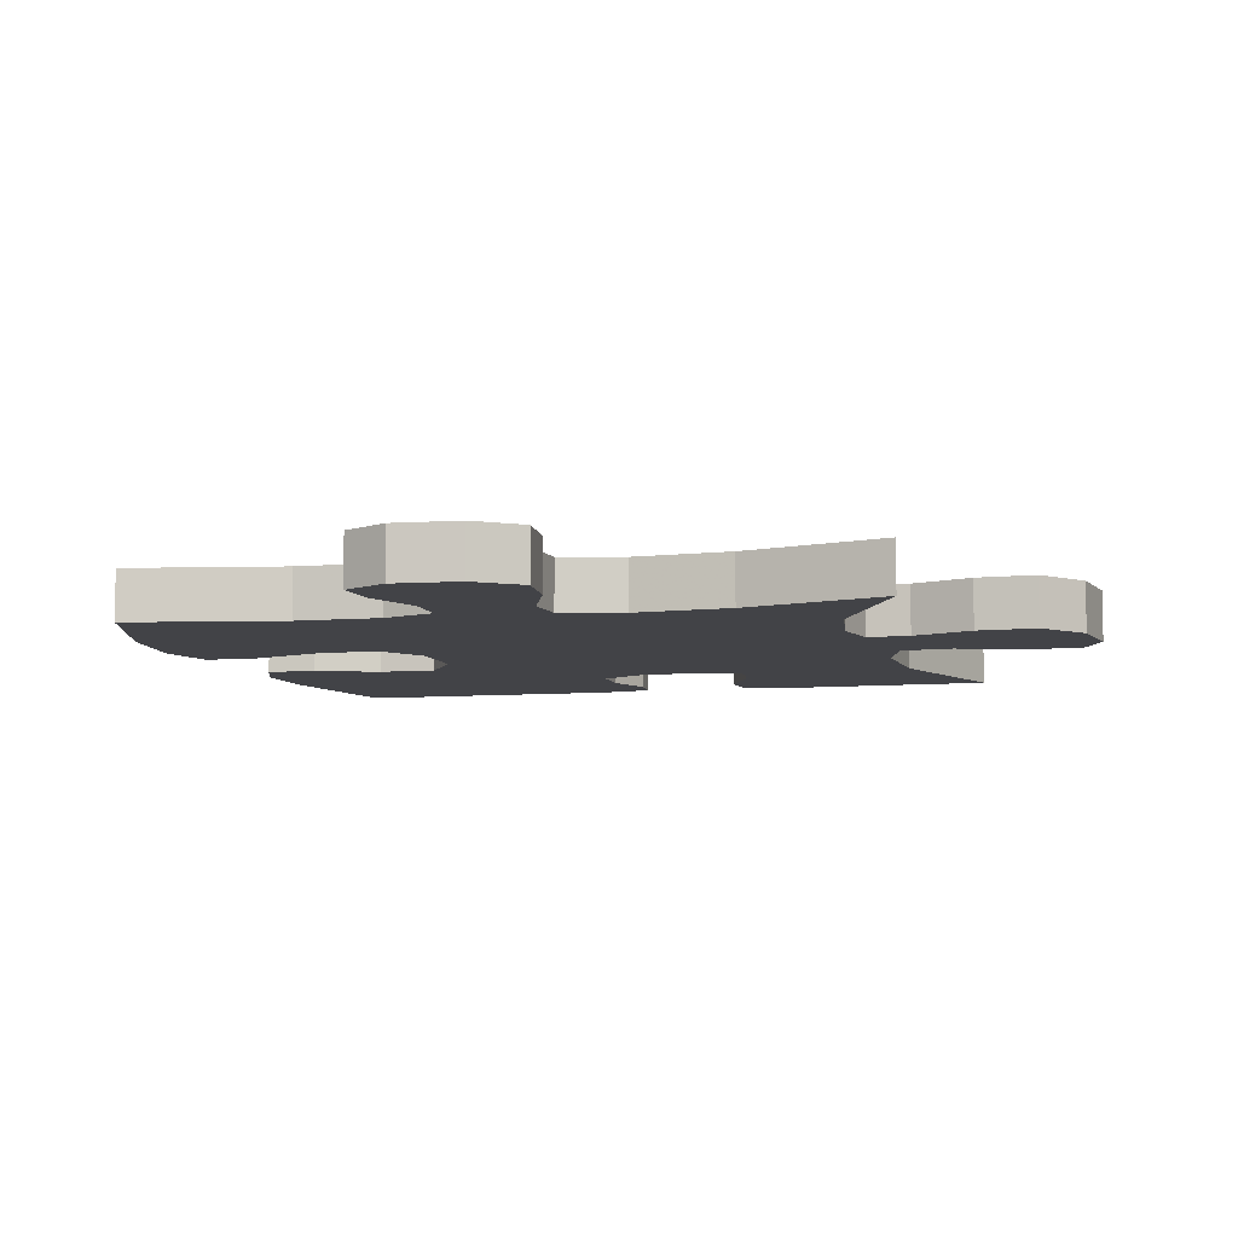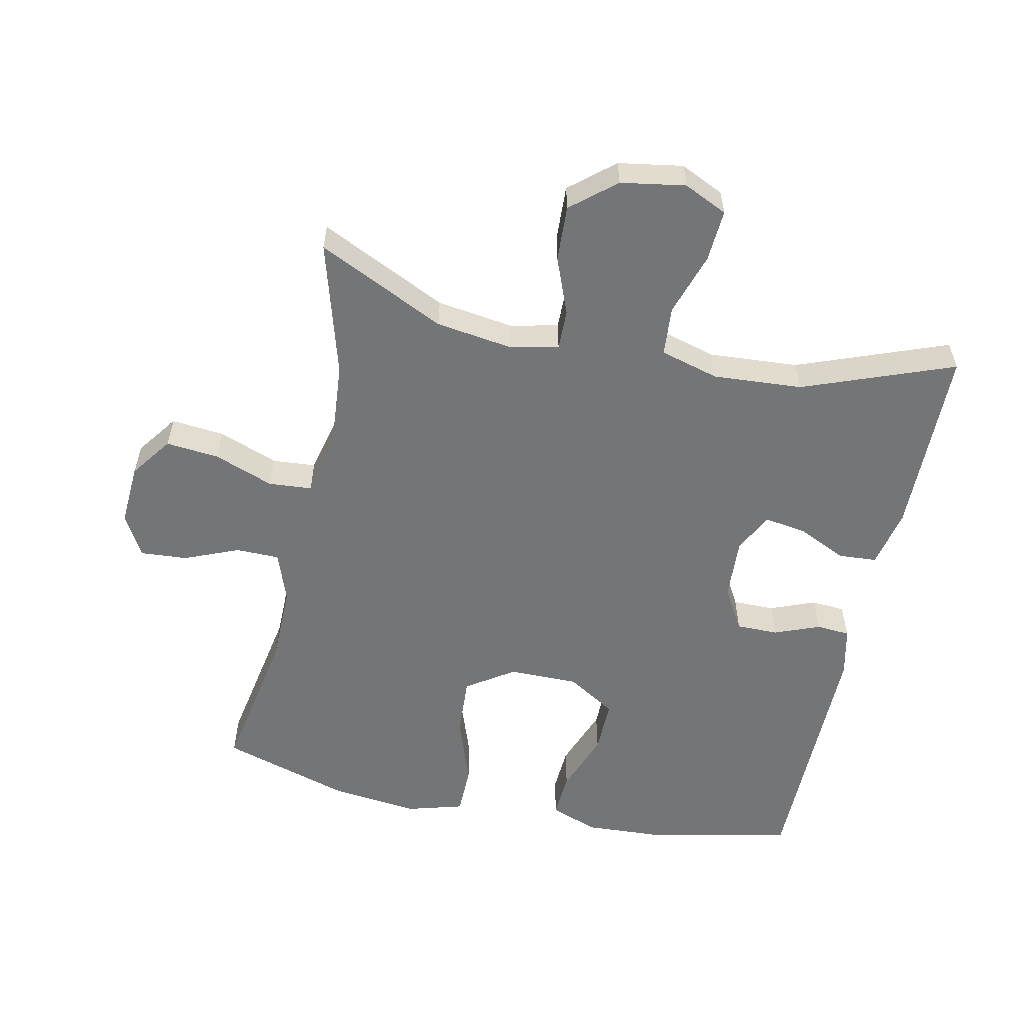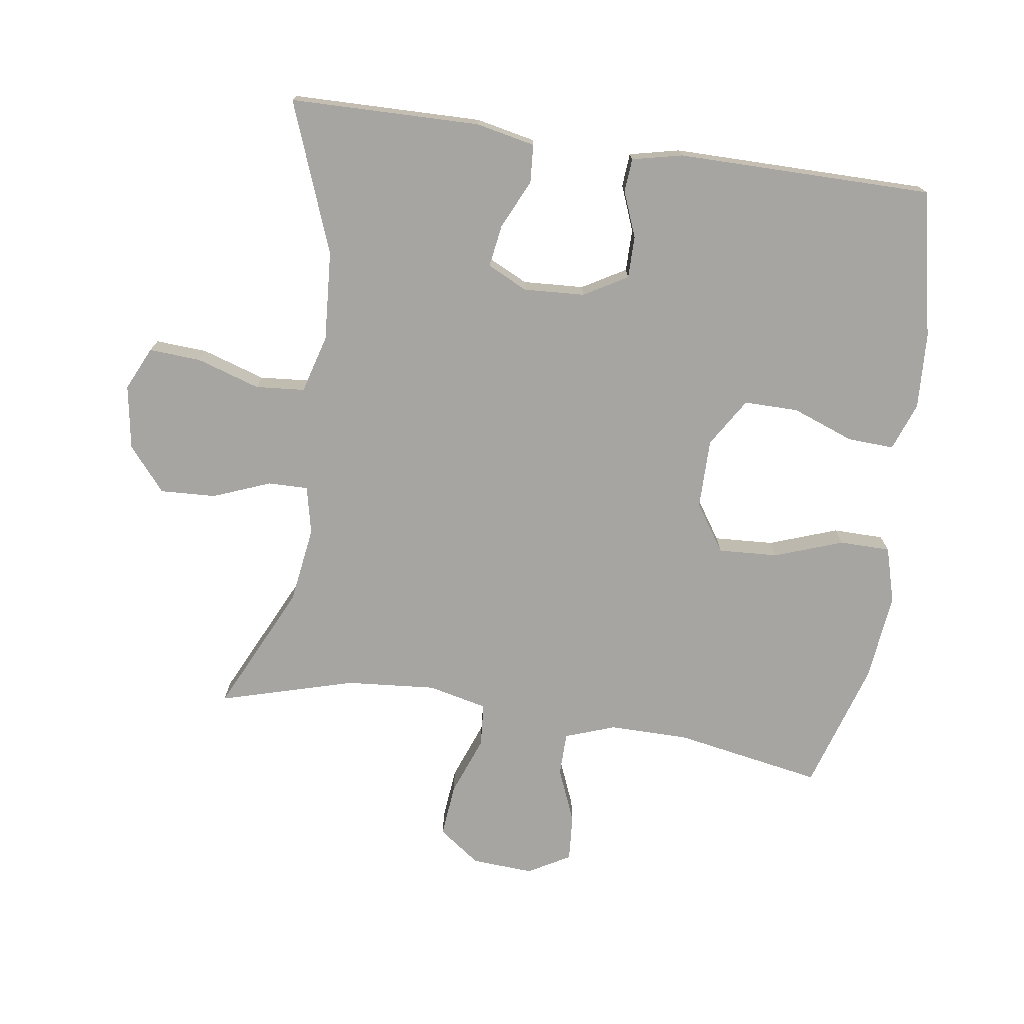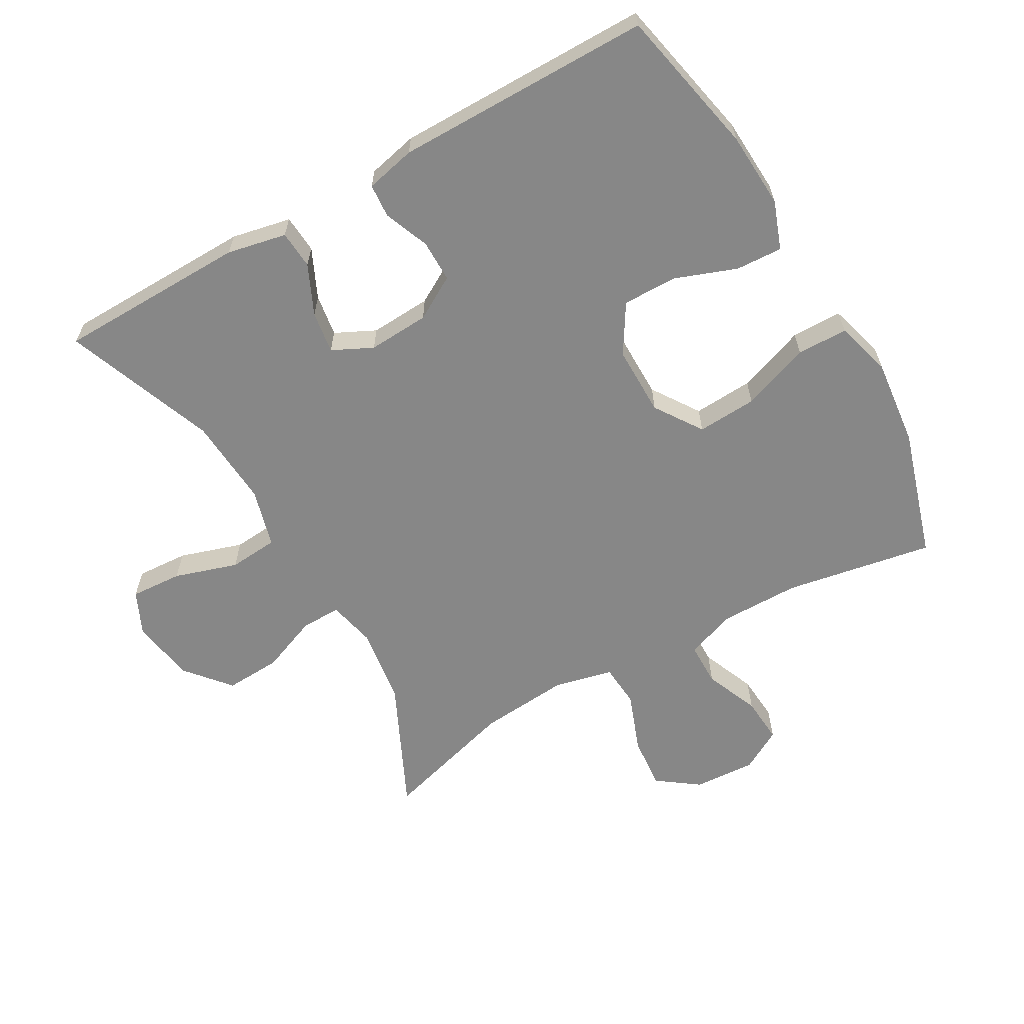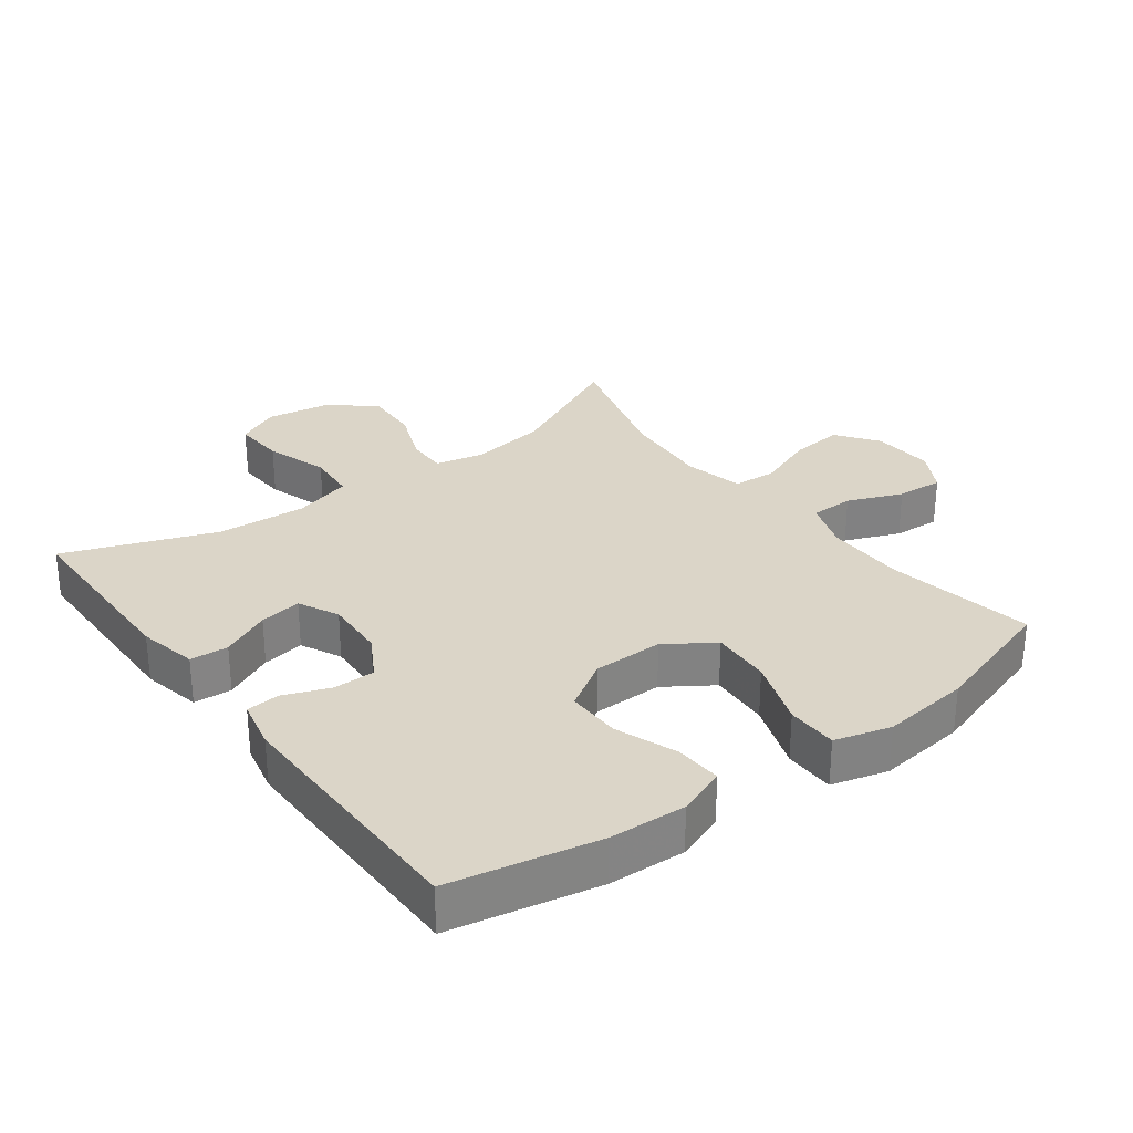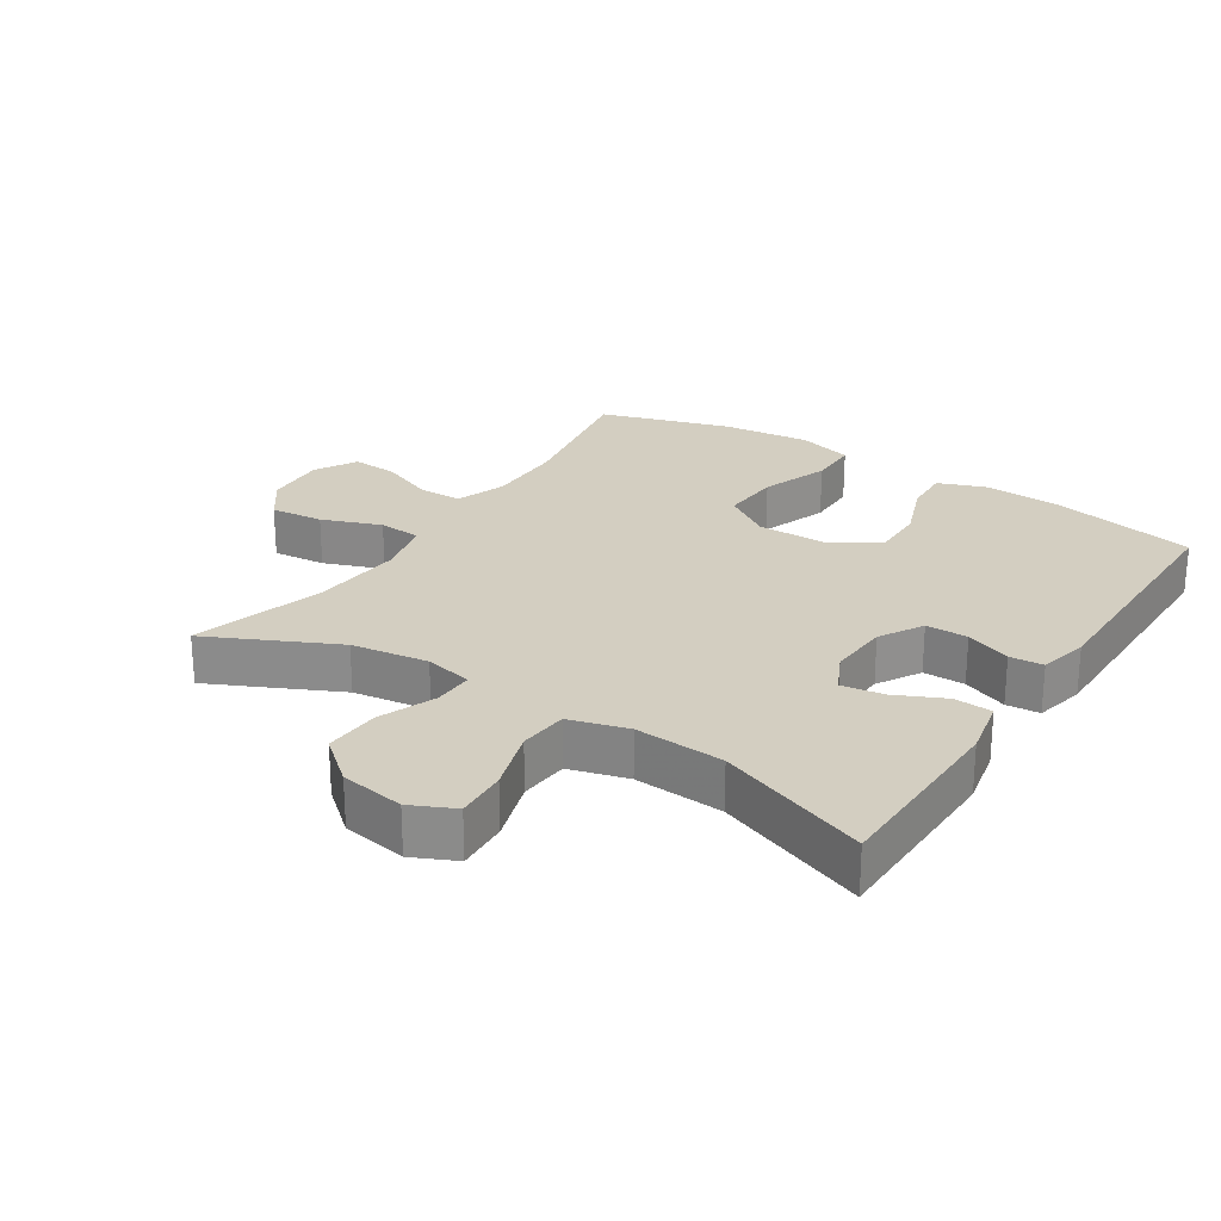
<metadata>
{"format":"obj","ext":"obj","renderer":"f3d","projection":"perspective","resolution":1024,"background":"white","views":[{"elev":-7.5,"azim":104.0,"up":"+Y"},{"elev":-56.4,"azim":168.1,"up":"+Y"},{"elev":-73.9,"azim":-98.2,"up":"+Y"},{"elev":-62.3,"azim":-60.1,"up":"+Y"},{"elev":29.6,"azim":-36.8,"up":"+Y"},{"elev":24.9,"azim":-147.0,"up":"+Y"}]}
</metadata>
<code>
v 0.5 0.07 0.5
v 0.459 0.07 0.275
v 0.458 0.07 0.154
v 0.485 0.07 0.078
v 0.551 0.07 0.077
v 0.634 0.07 0.111
v 0.705 0.07 0.116
v 0.741 0.07 0.052
v 0.735 0.07 -0.042
v 0.689 0.07 -0.105
v 0.608 0.07 -0.097
v 0.518 0.07 -0.063
v 0.452 0.07 -0.068
v 0.431 0.07 -0.158
v 0.442 0.07 -0.295
v 0.5 0.07 -0.5
v 0.306 0.07 -0.407
v 0.189 0.07 -0.39
v 0.116 0.07 -0.406
v 0.117 0.07 -0.467
v 0.151 0.07 -0.554
v 0.155 0.07 -0.639
v 0.088 0.07 -0.695
v -0.01 0.07 -0.711
v -0.076 0.07 -0.68
v -0.071 0.07 -0.601
v -0.04 0.07 -0.505
v -0.046 0.07 -0.43
v -0.135 0.07 -0.405
v -0.271 0.07 -0.414
v -0.5 0.07 -0.5
v -0.504 0.07 -0.211
v -0.485 0.07 -0.121
v -0.427 0.07 -0.117
v -0.352 0.07 -0.152
v -0.288 0.07 -0.162
v -0.258 0.07 -0.101
v -0.263 0.07 -0.008
v -0.301 0.07 0.058
v -0.365 0.07 0.058
v -0.434 0.07 0.031
v -0.485 0.07 0.035
v -0.502 0.07 0.111
v -0.5 0.07 0.5
v -0.276 0.07 0.546
v -0.16 0.07 0.552
v -0.087 0.07 0.525
v -0.091 0.07 0.454
v -0.126 0.07 0.361
v -0.127 0.07 0.278
v -0.053 0.07 0.232
v 0.053 0.07 0.232
v 0.125 0.07 0.28
v 0.12 0.07 0.371
v 0.083 0.07 0.475
v 0.084 0.07 0.552
v 0.169 0.07 0.576
v 0.303 0.07 0.561
v 0.5 0 0.5
v 0.459 0 0.275
v 0.458 0 0.154
v 0.485 0 0.078
v 0.551 0 0.077
v 0.634 0 0.111
v 0.705 0 0.116
v 0.741 0 0.052
v 0.735 0 -0.042
v 0.689 0 -0.105
v 0.608 0 -0.097
v 0.518 0 -0.063
v 0.452 0 -0.068
v 0.431 0 -0.158
v 0.442 0 -0.295
v 0.5 0 -0.5
v 0.306 0 -0.407
v 0.189 0 -0.39
v 0.116 0 -0.406
v 0.117 0 -0.467
v 0.151 0 -0.554
v 0.155 0 -0.639
v 0.088 0 -0.695
v -0.01 0 -0.711
v -0.076 0 -0.68
v -0.071 0 -0.601
v -0.04 0 -0.505
v -0.046 0 -0.43
v -0.135 0 -0.405
v -0.271 0 -0.414
v -0.5 0 -0.5
v -0.504 0 -0.211
v -0.485 0 -0.121
v -0.427 0 -0.117
v -0.352 0 -0.152
v -0.288 0 -0.162
v -0.258 0 -0.101
v -0.263 0 -0.008
v -0.301 0 0.058
v -0.365 0 0.058
v -0.434 0 0.031
v -0.485 0 0.035
v -0.502 0 0.111
v -0.5 0 0.5
v -0.276 0 0.546
v -0.16 0 0.552
v -0.087 0 0.525
v -0.091 0 0.454
v -0.126 0 0.361
v -0.127 0 0.278
v -0.053 0 0.232
v 0.053 0 0.232
v 0.125 0 0.28
v 0.12 0 0.371
v 0.083 0 0.475
v 0.084 0 0.552
v 0.169 0 0.576
v 0.303 0 0.561
f 57 58 1 2
f 54 55 56 57
f 53 54 57 2
f 52 53 2 3
f 51 52 3 4
f 46 47 48 49
f 46 49 50
f 45 46 50
f 44 45 50
f 43 44 50 51
f 40 41 42 43
f 39 40 43 51
f 32 33 34 35
f 30 31 32 35
f 29 30 35 36
f 28 29 36 37
f 24 25 26 27
f 24 27 28
f 23 24 28
f 20 21 22 23
f 19 20 23 28
f 18 19 28 37
f 15 16 17
f 14 15 17 18
f 13 14 18 37
f 9 10 11 12
f 5 6 7 8
f 4 5 8 9
f 38 39 51 4
f 12 13 37 38
f 4 9 12 38
f 60 59 116 115
f 115 114 113 112
f 60 115 112 111
f 61 60 111 110
f 62 61 110 109
f 107 106 105 104
f 108 107 104
f 108 104 103
f 108 103 102
f 109 108 102 101
f 101 100 99 98
f 109 101 98 97
f 93 92 91 90
f 93 90 89 88
f 94 93 88 87
f 95 94 87 86
f 85 84 83 82
f 86 85 82
f 86 82 81
f 81 80 79 78
f 86 81 78 77
f 95 86 77 76
f 75 74 73
f 76 75 73 72
f 95 76 72 71
f 70 69 68 67
f 66 65 64 63
f 67 66 63 62
f 62 109 97 96
f 96 95 71 70
f 96 70 67 62
f 1 59 60 2
f 2 60 61 3
f 3 61 62 4
f 4 62 63 5
f 5 63 64 6
f 6 64 65 7
f 7 65 66 8
f 8 66 67 9
f 9 67 68 10
f 10 68 69 11
f 11 69 70 12
f 12 70 71 13
f 13 71 72 14
f 14 72 73 15
f 15 73 74 16
f 16 74 75 17
f 17 75 76 18
f 18 76 77 19
f 19 77 78 20
f 20 78 79 21
f 21 79 80 22
f 22 80 81 23
f 23 81 82 24
f 24 82 83 25
f 25 83 84 26
f 26 84 85 27
f 27 85 86 28
f 28 86 87 29
f 29 87 88 30
f 30 88 89 31
f 31 89 90 32
f 32 90 91 33
f 33 91 92 34
f 34 92 93 35
f 35 93 94 36
f 36 94 95 37
f 37 95 96 38
f 38 96 97 39
f 39 97 98 40
f 40 98 99 41
f 41 99 100 42
f 42 100 101 43
f 43 101 102 44
f 44 102 103 45
f 45 103 104 46
f 46 104 105 47
f 47 105 106 48
f 48 106 107 49
f 49 107 108 50
f 50 108 109 51
f 51 109 110 52
f 52 110 111 53
f 53 111 112 54
f 54 112 113 55
f 55 113 114 56
f 56 114 115 57
f 57 115 116 58
f 58 116 59 1

</code>
